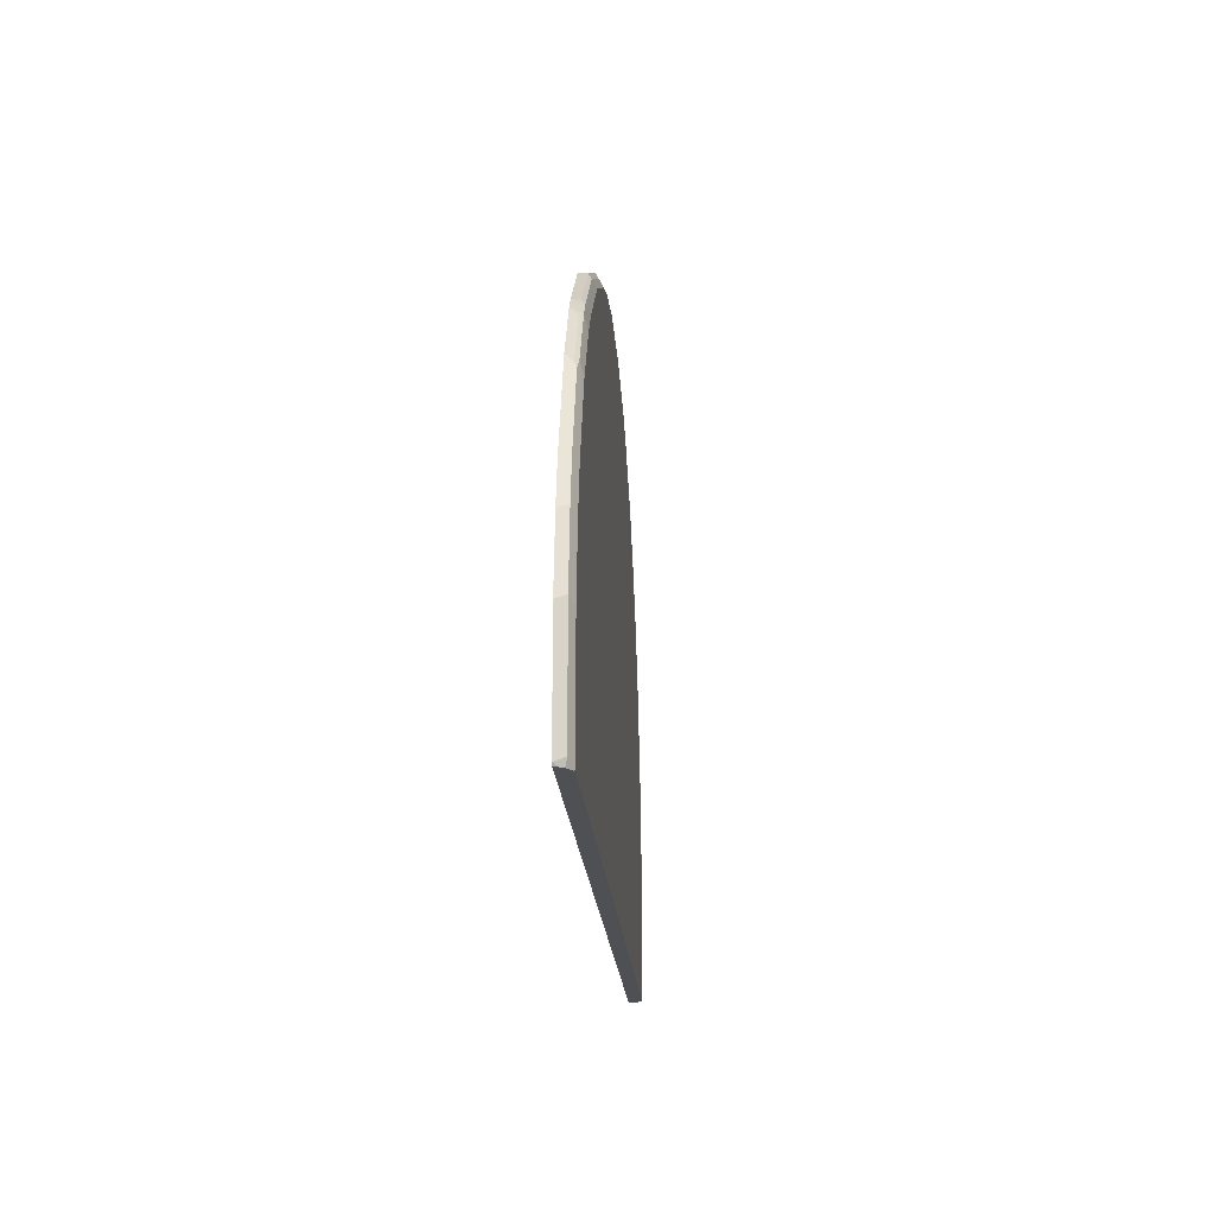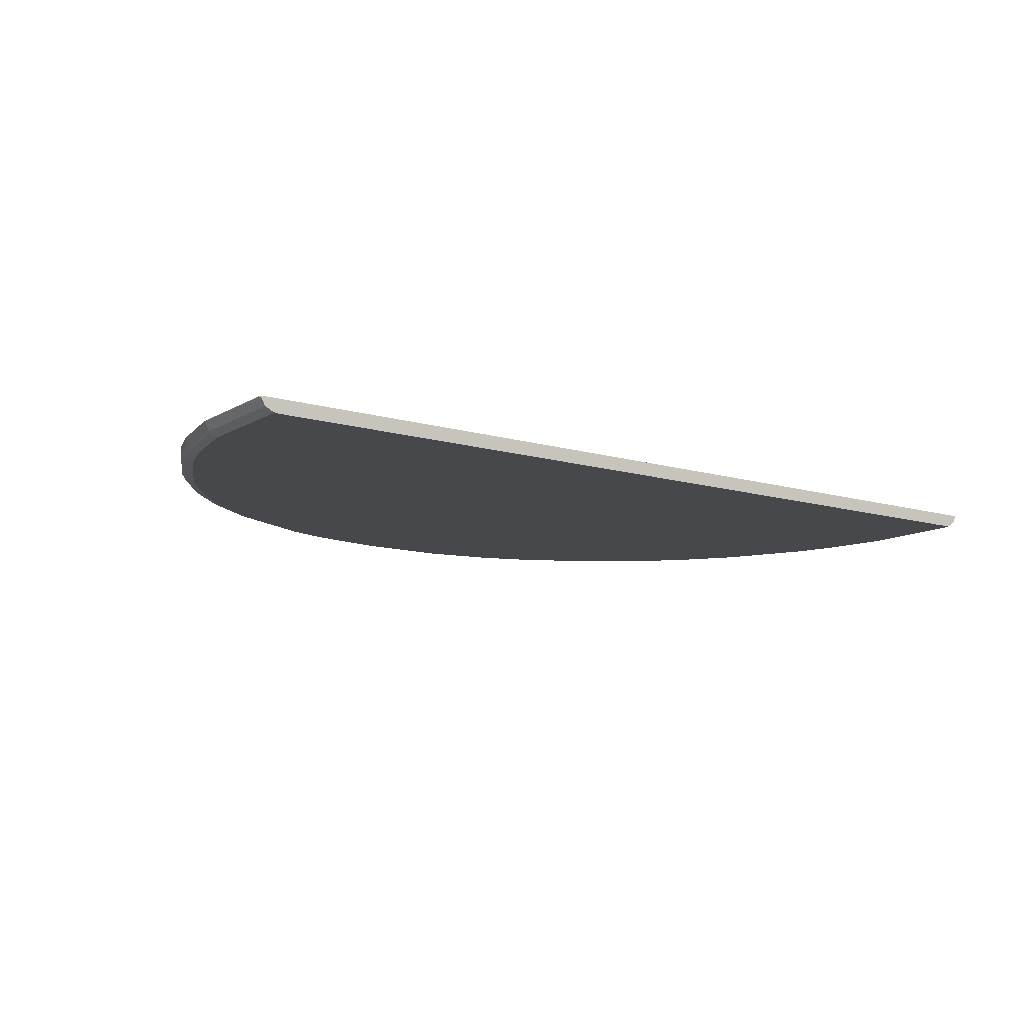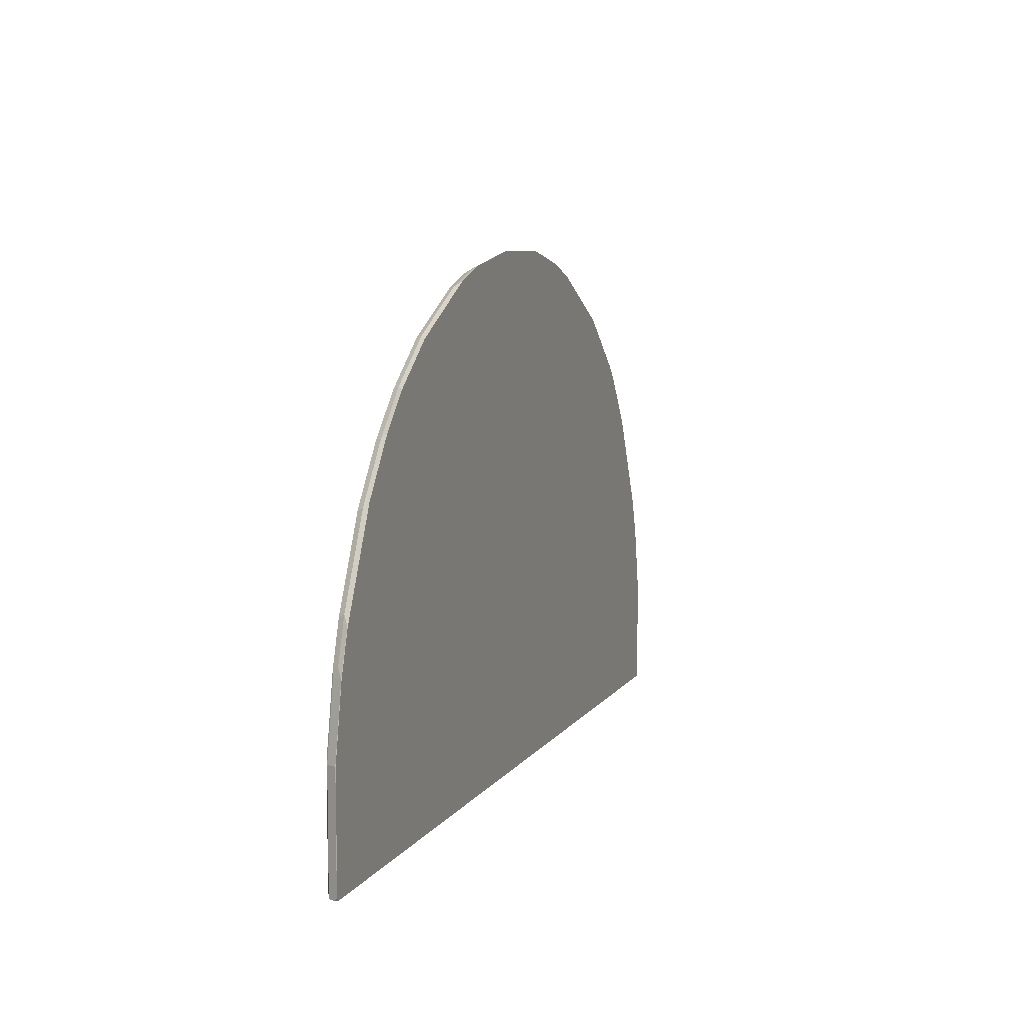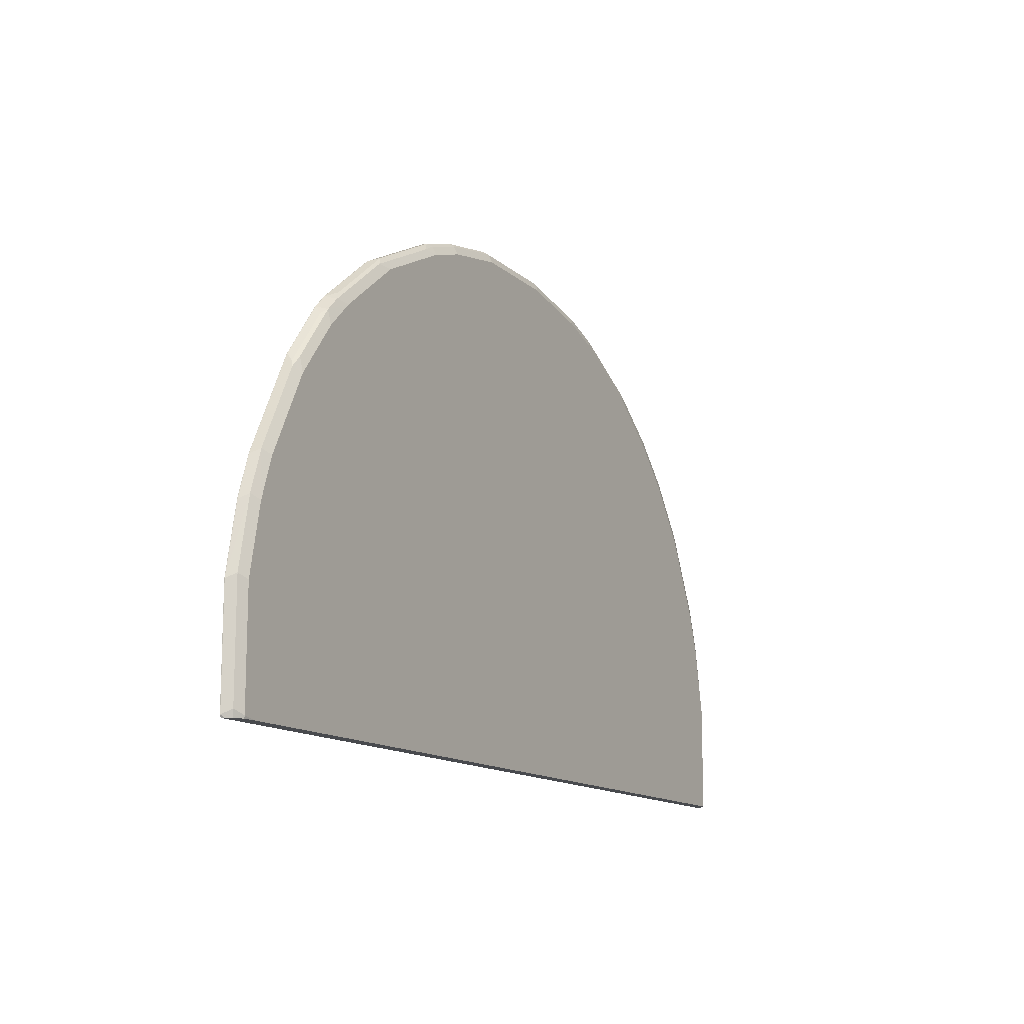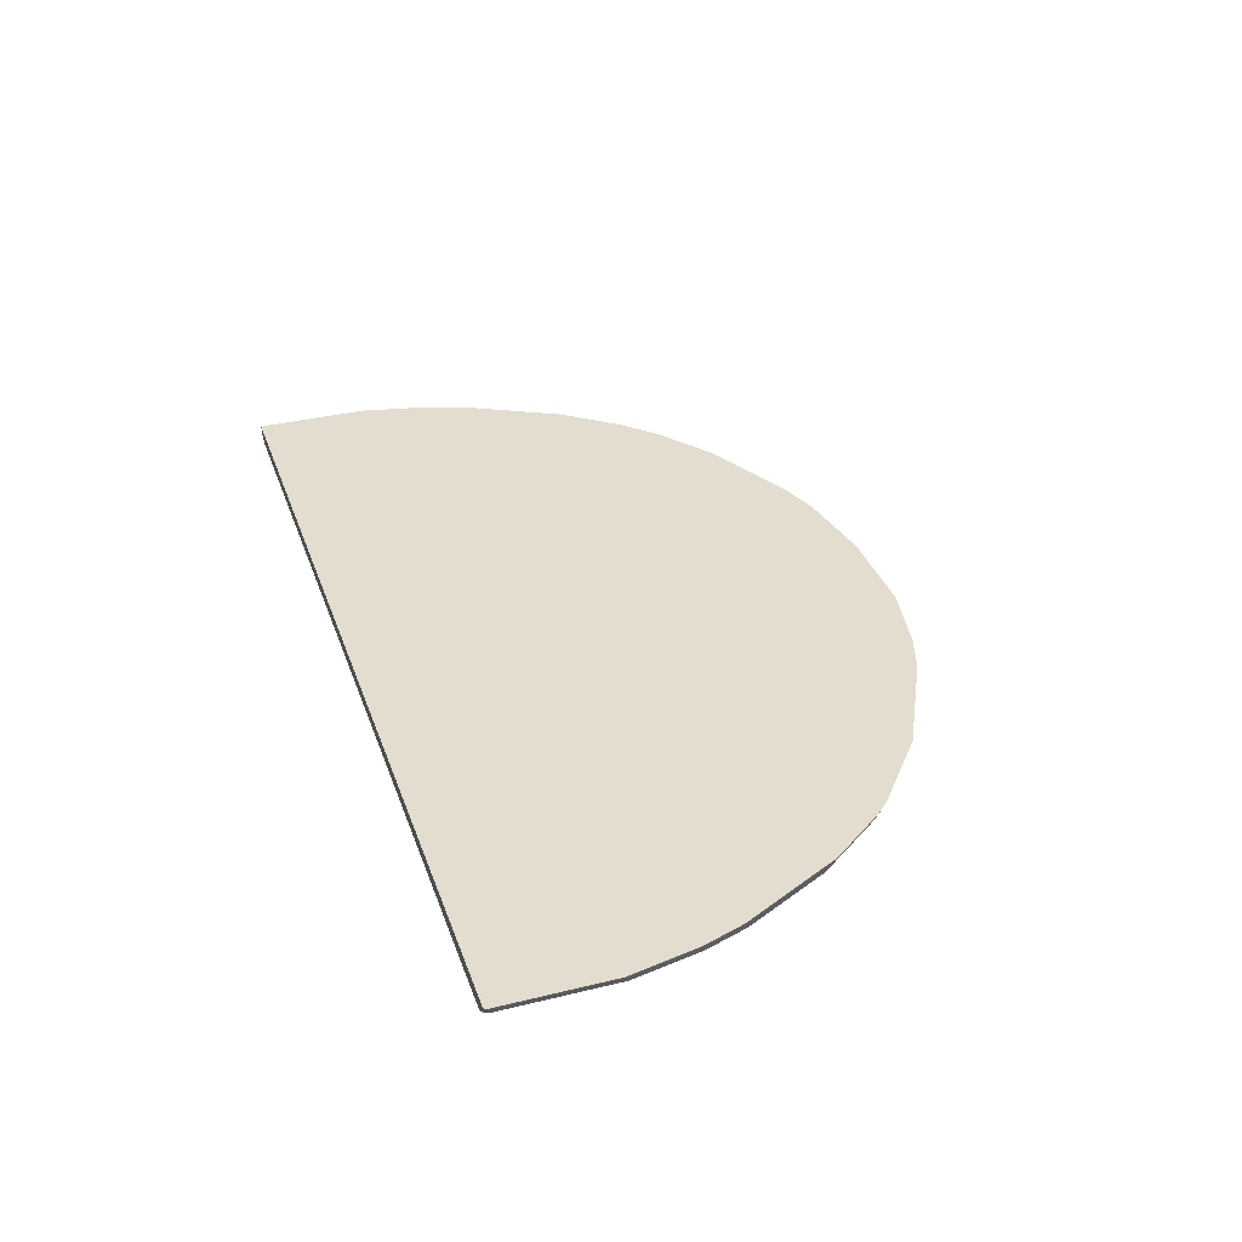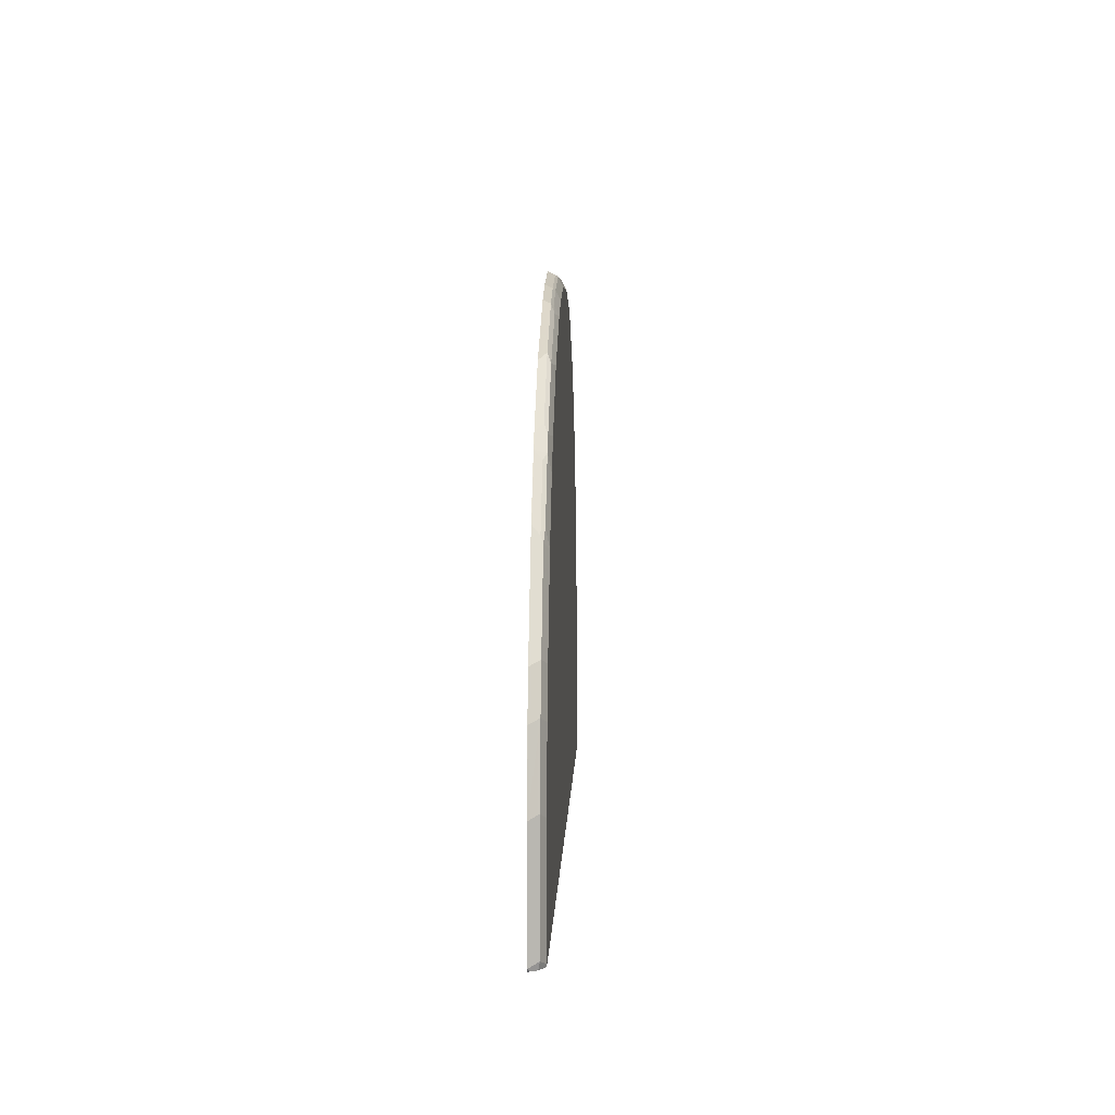
<metadata>
{"format":"obj","ext":"obj","renderer":"f3d","projection":"perspective","resolution":1024,"background":"white","views":[{"elev":-18.5,"azim":-86.5,"up":"+Z"},{"elev":-11.6,"azim":144.2,"up":"+Y"},{"elev":7.4,"azim":108.6,"up":"+Z"},{"elev":-13.2,"azim":-61.2,"up":"+Z"},{"elev":34.9,"azim":-108.1,"up":"+Y"},{"elev":5.3,"azim":-88.1,"up":"+Z"}]}
</metadata>
<code>
v 0.6183 -0.4906 0.291
v -0.6162 -0.4906 0.142
v -0.07279 -0.4906 0.8366
v -0.4607 -0.4906 0.6425
v -0.291 -0.4906 0.7638
v -0.2183 -0.4906 0.8002
v -0.1637 -0.4906 0.8184
v -0.07279 -0.491 0.8366
v 9.923e-05 -0.491 0.8366
v -0.08187 -0.5001 0.832
v -0.1728 -0.5001 0.8138
v -0.1637 -0.491 0.8184
v -0.2273 -0.5001 0.7957
v -0.3001 -0.5001 0.7593
v -0.2365 -0.5047 0.7842
v -0.2183 -0.5032 0.7941
v -0.2183 -0.5092 0.782
v -0.2546 -0.5092 0.7638
v -0.3455 -0.5047 0.7297
v -0.3364 -0.5001 0.7411
v -0.4364 -0.5047 0.657
v -0.4274 -0.5001 0.6683
v -0.4425 -0.491 0.6608
v -0.3516 -0.491 0.7335
v -0.3516 -0.4906 0.7335
v -0.4425 -0.4906 0.6608
v -0.4607 -0.491 0.6425
v -0.4547 -0.5047 0.6388
v -0.4637 -0.5001 0.6319
v -0.5153 -0.491 0.5698
v -0.5153 -0.4906 0.5698
v -0.5759 -0.491 0.4486
v -0.5759 -0.5032 0.4426
v -0.582 -0.491 0.4365
v -0.6001 -0.491 0.3819
v -0.6001 -0.4906 0.3819
v -0.582 -0.4906 0.4365
v -0.6183 -0.4906 0.291
v -0.6183 -0.491 0.291
v -0.5941 -0.5032 0.388
v -0.582 -0.5092 0.3819
v -0.5637 -0.5092 0.4365
v -0.6001 -0.5092 0.291
v -0.6122 -0.5032 0.2971
v -0.6001 -0.5092 0.1455
v -0.4547 -0.5092 0.6183
v -0.5092 -0.5092 0.5456
v -0.5213 -0.5032 0.5516
v -0.5183 -0.5001 0.5592
v -0.5092 -0.5047 0.5661
v -0.4183 -0.5092 0.6547
v -0.3273 -0.5092 0.7275
v -0.07279 -0.5092 0.8184
v -0.1637 -0.5092 0.8002
v -0.1637 -0.5032 0.8123
v -0.07279 -0.5032 0.8305
v 0.0637 -0.5047 0.8275
v 0.05457 -0.5032 0.8305
v 0.1637 -0.5032 0.8123
v 0.1728 -0.5047 0.8093
v 0.1637 -0.5092 0.8002
v 0.05457 -0.5092 0.8184
v 0.4001 -0.5092 0.6729
v 0.3273 -0.5092 0.7275
v 0.2183 -0.5092 0.782
v 0.2273 -0.5047 0.7911
v 0.3364 -0.5047 0.7365
v 0.3395 -0.4971 0.7396
v 0.2304 -0.4971 0.7941
v 0.1758 -0.4971 0.8123
v 0.2183 -0.491 0.8002
v 0.1637 -0.491 0.8184
v 0.2183 -0.4906 0.8002
v 0.346 -0.4906 0.7363
v 0.4188 -0.4906 0.6817
v 0.4122 -0.4971 0.685
v 0.4668 -0.4971 0.6304
v 0.4092 -0.5047 0.682
v 0.4546 -0.5092 0.6183
v 0.4637 -0.5047 0.6274
v 0.5183 -0.5047 0.5546
v 0.5092 -0.5092 0.5456
v 0.5638 -0.5092 0.4365
v 0.5547 -0.5047 0.4819
v 0.5213 -0.4971 0.5577
v 0.5577 -0.4971 0.485
v 0.5181 -0.4906 0.5642
v 0.5819 -0.4906 0.4365
v 0.5819 -0.491 0.4365
v 0.5759 -0.4971 0.4486
v 0.5941 -0.4971 0.3941
v 0.5728 -0.5047 0.4456
v 0.5911 -0.5047 0.391
v 0.5941 -0.5032 0.3819
v 0.6092 -0.5047 0.3001
v 0.6001 -0.5092 0.291
v 0.5819 -0.5092 0.3819
v 0.5966 -0.5092 0.142
v 0.6001 -0.5092 0.1455
v 0.6122 -0.5032 0.1455
v 0.6104 -0.5035 0.142
v 0.6006 -0.5084 0.142
v 0.6166 -0.4906 0.142
v 0.6166 -0.4945 0.142
v 0.6128 -0.502 0.142
v 0.6122 -0.5032 0.291
v 0.6183 -0.491 0.291
v 0.6183 -0.491 0.1455
v 0.6001 -0.491 0.3819
v 0.6001 -0.4906 0.3819
v 0.4635 -0.4906 0.637
v 0.1637 -0.4906 0.8184
v 0.05457 -0.491 0.8366
v 0.05457 -0.4906 0.8366
v 0.6183 -0.4906 0.1455
v -0.6148 -0.4945 0.142
v -0.6183 -0.491 0.1455
v -0.6104 -0.5013 0.142
v -0.6122 -0.5032 0.1516
v -0.5995 -0.5085 0.142
v -0.582 -0.5092 0.142
v -0.6183 -0.4906 0.1455
v -0.6179 -0.4906 0.1446
f 2 3 1
f 96 83 98
f 99 96 98
f 99 100 96
f 99 101 100
f 102 101 99
f 102 98 101
f 102 99 98
f 101 98 103
f 104 101 103
f 105 101 104
f 105 100 101
f 105 106 100
f 97 83 96
f 105 107 106
f 107 104 108
f 107 108 1
f 107 1 109
f 94 107 109
f 94 106 107
f 94 95 106
f 106 95 100
f 96 100 95
f 91 94 109
f 91 109 89
f 88 89 109
f 110 88 109
f 105 104 107
f 93 83 97
f 93 97 96
f 93 96 95
f 76 68 78
f 68 67 78
f 78 67 64
f 78 64 63
f 79 78 63
f 79 80 78
f 79 81 80
f 79 82 81
f 79 63 82
f 82 63 83
f 82 83 81
f 84 81 83
f 84 85 81
f 86 85 84
f 86 87 85
f 86 88 87
f 86 89 88
f 90 89 86
f 90 91 89
f 90 92 91
f 90 86 92
f 92 86 84
f 92 84 83
f 93 92 83
f 93 91 92
f 93 94 91
f 93 95 94
f 110 1 88
f 76 78 77
f 110 109 1
f 87 1 75
f 103 98 2
f 116 2 98
f 116 117 2
f 118 117 116
f 118 119 117
f 118 120 119
f 118 116 120
f 120 116 121
f 120 121 45
f 120 45 119
f 119 45 44
f 119 44 117
f 103 2 1
f 39 117 44
f 122 117 38
f 123 117 122
f 123 2 117
f 123 122 2
f 122 38 2
f 39 44 40
f 121 98 45
f 121 116 98
f 45 98 46
f 46 98 63
f 53 46 63
f 83 63 98
f 39 38 117
f 104 103 108
f 115 108 103
f 115 103 1
f 111 87 75
f 85 87 111
f 77 85 111
f 77 80 85
f 77 78 80
f 85 80 81
f 77 111 75
f 75 1 3
f 112 75 3
f 74 75 112
f 73 74 112
f 72 73 112
f 72 112 113
f 72 113 59
f 72 59 70
f 70 59 60
f 70 60 66
f 66 60 61
f 113 58 59
f 113 10 58
f 113 9 10
f 113 114 9
f 113 112 114
f 114 112 3
f 9 114 3
f 10 56 58
f 115 1 108
f 88 1 87
f 76 77 75
f 23 28 21
f 68 75 74
f 25 5 4
f 26 25 4
f 26 23 25
f 26 4 23
f 27 23 4
f 27 28 23
f 27 29 28
f 27 30 29
f 27 4 30
f 30 4 31
f 32 30 31
f 32 33 30
f 6 5 14
f 34 33 32
f 34 36 35
f 34 37 36
f 34 32 37
f 32 31 37
f 37 31 36
f 31 4 36
f 36 4 2
f 38 36 2
f 39 36 38
f 35 36 39
f 35 39 40
f 35 40 33
f 34 35 33
f 24 20 14
f 24 14 5
f 24 5 25
f 76 75 68
f 4 3 2
f 6 3 5
f 7 3 6
f 8 3 7
f 8 9 3
f 8 10 9
f 8 11 10
f 12 11 8
f 12 13 11
f 12 6 13
f 12 7 6
f 12 8 7
f 13 6 14
f 15 13 14
f 15 16 13
f 15 17 16
f 15 18 17
f 15 19 18
f 15 14 19
f 20 19 14
f 20 21 19
f 22 21 20
f 22 23 21
f 22 20 23
f 24 23 20
f 24 25 23
f 41 33 40
f 41 42 33
f 5 3 4
f 41 40 43
f 55 56 10
f 55 54 56
f 54 53 56
f 57 56 53
f 57 58 56
f 57 59 58
f 57 60 59
f 57 61 60
f 57 62 61
f 62 53 61
f 61 53 63
f 64 61 63
f 55 10 11
f 65 61 64
f 65 64 66
f 66 64 67
f 68 66 67
f 69 66 68
f 69 70 66
f 71 70 69
f 71 72 70
f 71 73 72
f 71 68 73
f 68 74 73
f 71 69 68
f 41 43 42
f 65 66 61
f 55 11 13
f 57 53 62
f 55 16 54
f 43 40 44
f 43 44 45
f 55 13 16
f 42 45 46
f 47 42 46
f 33 42 47
f 33 47 48
f 30 33 48
f 49 30 48
f 49 29 30
f 49 50 29
f 49 48 50
f 50 48 47
f 50 47 28
f 43 45 42
f 47 46 28
f 50 28 29
f 54 18 53
f 18 46 53
f 19 21 52
f 19 52 18
f 17 18 54
f 51 46 52
f 51 52 21
f 51 21 28
f 17 54 16
f 51 28 46
f 52 46 18

</code>
